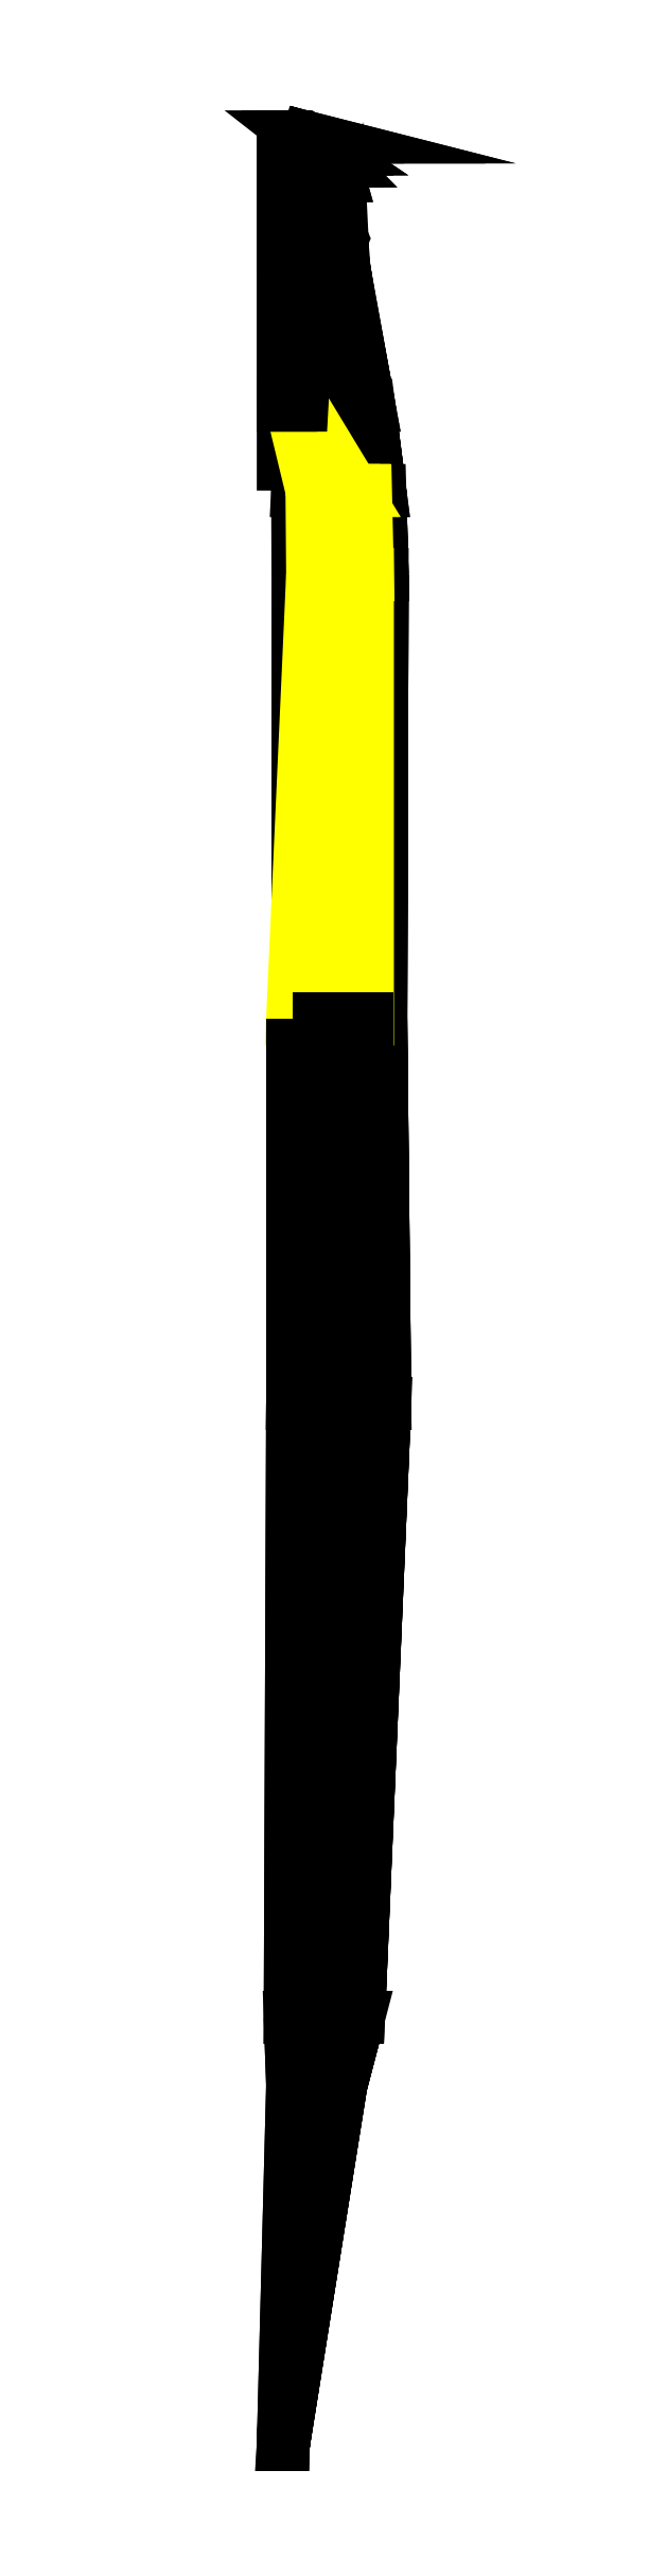
<metadata>
{"format":"dxf","ext":"dxf","renderer":"ezdxf+matplotlib","layout":"modelspace","background":"white","min_lineweight":24,"dpi":150}
</metadata>
<code>
0
SECTION
2
ENTITIES
0
3DFACE
8
H2
10
0.44
20
8.28
30
-0.65
11
0.35
21
8.28
31
-0.75
12
0.32
22
7.03
32
-0.72
13
0.5
23
7.03
33
-0.51
0
3DFACE
8
H2
10
0.3111
20
8.591
30
-0.65
11
0
21
8.72
31
-0.65
12
0
22
8.63
32
-0.75
13
0.2475
23
8.527
33
-0.75
0
3DFACE
8
H2
10
0.44
20
8.28
30
-0.65
11
0.3111
21
8.591
31
-0.65
12
0.2475
22
8.527
32
-0.75
13
0.35
23
8.28
33
-0.75
0
3DFACE
8
H2
10
0.4885
20
6.39
30
-0.6257
11
0.3126
21
6.39
31
-0.7821
12
0.32
22
5.76
32
-0.8
13
0.5
23
5.76
33
-0.64
0
3DFACE
8
H2
10
0.32
20
-0.45
30
-0.64
11
0.07
21
-0.45
31
-0.71
12
0.05189
22
-5.05
32
-0.2877
13
0.2372
23
-5.05
33
-0.2358
0
3DFACE
8
H2
10
0.5
20
2.43
30
-0.61
11
0.32
21
2.43
31
-0.77
12
0.32
22
-0.45
32
-0.64
13
0.5
23
-0.45
33
-0.48
0
3DFACE
8
H2
10
0.32
20
2.43
30
-0.77
11
0.11
21
2.43
31
-0.87
12
0.07
22
-0.45
32
-0.71
13
0.32
23
-0.45
33
-0.64
0
3DFACE
8
H2
10
0.5
20
5.76
30
-0.64
11
0.32
21
5.76
31
-0.8
12
0.32
22
2.43
32
-0.77
13
0.5
23
2.43
33
-0.61
0
3DFACE
8
H2
10
0.5
20
7.03
30
-0.51
11
0.32
21
7.03
31
-0.72
12
0.3126
22
6.39
32
-0.7821
13
0.4885
23
6.39
33
-0.6257
0
3DFACE
8
H2
10
0.3126
20
6.39
30
-0.7821
11
0.1075
21
6.39
31
-0.8602
12
0.11
22
5.76
32
-0.88
13
0.32
23
5.76
33
-0.8
0
3DFACE
8
H2
10
0.32
20
5.76
30
-0.8
11
0.11
21
5.76
31
-0.88
12
0.11
22
2.43
32
-0.87
13
0.32
23
2.43
33
-0.77
0
3DFACE
8
H2
10
0.35
20
8.28
30
-0.75
11
0.175
21
8.28
31
-0.75
12
0.14
22
7.03
32
-0.79
13
0.32
23
7.03
33
-0.72
0
3DFACE
8
H2
10
-7.1e-15
20
7.03
30
-0.81
11
0.14
21
7.03
31
-0.79
12
0.175
22
8.28
32
-0.75
13
0
23
8.28
33
-0.75
0
3DFACE
8
H2
10
0.35
20
8.28
30
-0.75
11
0.2475
21
8.527
31
-0.75
12
0
22
8.63
32
-0.75
13
0
23
8.28
33
-0.75
0
3DFACE
8
H2
10
0
20
6.39
30
-0.8602
11
0.1075
21
6.39
31
-0.8602
12
0.14
22
7.03
32
-0.79
13
-7.1e-15
23
7.03
33
-0.81
0
3DFACE
8
H2
10
0.32
20
7.03
30
-0.72
11
0.14
21
7.03
31
-0.79
12
0.1075
22
6.39
32
-0.8602
13
0.3126
23
6.39
33
-0.7821
0
3DFACE
8
H2
10
0.07
20
-0.45
30
1.27
11
0.3
21
-0.45
31
1.17
12
0.2224
22
-5.05
32
1.106
13
0.05189
23
-5.05
33
1.18
0
3DFACE
8
H2
10
0.5
20
-0.45
30
-0.48
11
0.32
21
-0.45
31
-0.64
12
0.2372
22
-5.05
32
-0.2358
13
0.3707
23
-5.05
33
-0.1172
0
3DFACE
8
H2
10
0.76
20
-0.45
30
0.42
11
0.76
21
-0.45
31
0.19
12
0.5634
22
-5.05
32
0.3795
13
0.5634
23
-5.05
33
0.55
0
3DFACE
8
H2
10
0.69
20
-0.45
30
-0.15
11
0.5
21
-0.45
31
-0.48
12
0.3707
22
-5.05
32
-0.1172
13
0.5115
23
-5.05
33
0.1275
0
3DFACE
8
H2
10
0.76
20
-0.45
30
0.19
11
0.69
21
-0.45
31
-0.15
12
0.5115
22
-5.05
32
0.1275
13
0.5634
23
-5.05
33
0.3795
0
3DFACE
8
H2
10
0.7
20
-0.45
30
0.68
11
0.76
21
-0.45
31
0.42
12
0.5634
22
-5.05
32
0.55
13
0.5189
23
-5.05
33
0.7427
0
3DFACE
8
H2
10
0.63
20
-0.45
30
0.85
11
0.7
21
-0.45
31
0.68
12
0.5189
22
-5.05
32
0.7427
13
0.467
23
-5.05
33
0.8688
0
3DFACE
8
H2
10
0.3
20
-0.45
30
1.17
11
0.51
21
-0.45
31
1.03
12
0.3781
22
-5.05
32
1.002
13
0.2224
23
-5.05
33
1.106
0
3DFACE
8
H2
10
0.51
20
-0.45
30
1.03
11
0.63
21
-0.45
31
0.85
12
0.467
22
-5.05
32
0.8688
13
0.3781
23
-5.05
33
1.002
0
3DFACE
8
H2
10
0.5189
20
-5.05
30
0.7427
11
0.5634
21
-5.05
31
0.55
12
0.43
22
-5.56
32
0.42
13
0.39
23
-5.56
33
0.66
0
3DFACE
8
H2
10
0.43
20
-5.56
30
0.42
11
0.43
21
-5.56
31
0.3
12
0
22
-8.25
32
0.56
13
0
23
-8.25
33
0.65
0
3DFACE
8
H2
10
0.39
20
-5.56
30
0.66
11
0.43
21
-5.56
31
0.42
12
0
22
-8.25
32
0.65
13
0
23
-8.25
33
0.73
0
3DFACE
8
H2
10
0.17
20
-5.56
30
-0.15
11
0.07
21
-5.56
31
-0.19
12
7.1e-15
22
-8.25
32
0.24
13
0
23
-8.25
33
0.36
0
3DFACE
8
H2
10
0.26
20
-5.56
30
-0.1
11
0.17
21
-5.56
31
-0.15
12
0
22
-8.25
32
0.36
13
0
23
-8.25
33
0.43
0
3DFACE
8
H2
10
0.43
20
-5.56
30
0.3
11
0.34
21
-5.56
31
-2.2e-15
12
0
22
-8.25
32
0.49
13
0
23
-8.25
33
0.56
0
3DFACE
8
H2
10
0.34
20
-5.56
30
-2.2e-15
11
0.26
21
-5.56
31
-0.1
12
0
22
-8.25
32
0.43
13
0
23
-8.25
33
0.49
0
3DFACE
8
H2
10
0.5115
20
-5.05
30
0.1275
11
0.3707
21
-5.05
31
-0.1172
12
0.26
22
-5.56
32
-0.1
13
0.34
23
-5.56
33
-2.2e-15
0
3DFACE
8
H2
10
0.3707
20
-5.05
30
-0.1172
11
0.2372
21
-5.05
31
-0.2358
12
0.17
22
-5.56
32
-0.15
13
0.26
23
-5.56
33
-0.1
0
3DFACE
8
H2
10
0.2372
20
-5.05
30
-0.2358
11
0.05189
21
-5.05
31
-0.2877
12
0.07
22
-5.56
32
-0.19
13
0.17
23
-5.56
33
-0.15
0
3DFACE
8
H2
10
0.5634
20
-5.05
30
0.3795
11
0.5115
21
-5.05
31
0.1275
12
0.34
22
-5.56
32
-2.2e-15
13
0.43
23
-5.56
33
0.3
0
3DFACE
8
H2
10
0.5634
20
-5.05
30
0.55
11
0.5634
21
-5.05
31
0.3795
12
0.43
22
-5.56
32
0.3
13
0.43
23
-5.56
33
0.42
0
3DFACE
8
H2
10
0.07
20
-5.56
30
1.15
11
0.12
21
-5.56
31
0.98
12
0
22
-8.25
32
1.03
13
7.1e-15
23
-8.25
33
1.15
0
3DFACE
8
H2
10
0.12
20
-5.56
30
0.98
11
0.22
21
-5.56
31
0.93
12
0
22
-8.25
32
0.93
13
0
23
-8.25
33
1.03
0
3DFACE
8
H2
10
0.22
20
-5.56
30
0.93
11
0.32
21
-5.56
31
0.82
12
0
22
-8.25
32
0.82
13
0
23
-8.25
33
0.93
0
3DFACE
8
H2
10
0.32
20
-5.56
30
0.82
11
0.39
21
-5.56
31
0.66
12
0
22
-8.25
32
0.73
13
0
23
-8.25
33
0.82
0
3DFACE
8
H2
10
0.2224
20
-5.05
30
1.106
11
0.3781
21
-5.05
31
1.002
12
0.22
22
-5.56
32
0.93
13
0.12
23
-5.56
33
0.98
0
3DFACE
8
H2
10
0.467
20
-5.05
30
0.8688
11
0.5189
21
-5.05
31
0.7427
12
0.39
22
-5.56
32
0.66
13
0.32
23
-5.56
33
0.82
0
3DFACE
8
H2
10
0.3781
20
-5.05
30
1.002
11
0.467
21
-5.05
31
0.8688
12
0.32
22
-5.56
32
0.82
13
0.22
23
-5.56
33
0.93
0
3DFACE
8
H2
10
0.05189
20
-5.05
30
1.18
11
0.2224
21
-5.05
31
1.106
12
0.12
22
-5.56
32
0.98
13
0.07
23
-5.56
33
1.15
0
3DFACE
8
H2
10
0.14
20
7.03
30
0.72
11
0.38
21
7.03
31
0.6
12
0.6057
22
6.39
32
0.8398
13
0.5276
23
6.39
33
1.006
0
3DFACE
8
H2
10
0.38
20
7.03
30
0.6
11
0.49
21
7.03
31
0.48
12
0.6155
22
6.39
32
0.703
13
0.6057
23
6.39
33
0.8398
0
3DFACE
8
H2
10
0.205
20
8.21
30
0.6451
11
0.28
21
8.21
31
0.57
12
0.38
22
7.03
32
0.6
13
0.14
23
7.03
33
0.72
0
3DFACE
8
H2
10
0.145
20
8.95
30
0.5411
11
0.1894
21
8.86
31
0.618
12
0
22
8.86
32
0.6688
13
0
23
8.95
33
0.5799
0
3DFACE
8
H2
10
0.328
20
8.86
30
0.4794
11
0.3551
21
8.75
31
0.495
12
0.205
22
8.75
32
0.6451
13
0.1894
23
8.86
33
0.618
0
3DFACE
8
H2
10
0.1894
20
8.86
30
0.618
11
0.205
21
8.75
31
0.6451
12
0
22
8.75
32
0.7
13
0
23
8.86
33
0.6688
0
3DFACE
8
H2
10
0.205
20
8.75
30
0.6451
11
0.3551
21
8.75
31
0.495
12
0.3551
22
8.21
32
0.495
13
0.205
23
8.21
33
0.6451
0
3DFACE
8
H2
10
0.6155
20
6.39
30
0.703
11
0.6839
21
6.39
31
0.4783
12
0.7
22
5.76
32
0.49
13
0.63
23
5.76
33
0.72
0
3DFACE
8
H2
10
0.63
20
2.43
30
0.75
11
0.7
21
2.43
31
0.52
12
0.7
22
-0.45
32
0.68
13
0.63
23
-0.45
33
0.85
0
3DFACE
8
H2
10
0.7
20
2.43
30
0.52
11
0.73
21
2.43
31
0.25
12
0.76
22
-0.45
32
0.42
13
0.7
23
-0.45
33
0.68
0
3DFACE
8
H2
10
0.63
20
5.76
30
0.72
11
0.7
21
5.76
31
0.49
12
0.7
22
2.43
32
0.52
13
0.63
23
2.43
33
0.75
0
3DFACE
8
H2
10
0.49
20
7.03
30
0.48
11
0.61
21
7.03
31
0.28
12
0.6839
22
6.39
32
0.4783
13
0.6155
23
6.39
33
0.703
0
3DFACE
8
H2
10
0.6839
20
6.39
30
0.4783
11
0.723
21
6.39
31
0.2829
12
0.74
22
5.76
32
0.29
13
0.7
23
5.76
33
0.49
0
3DFACE
8
H2
10
0.723
20
6.39
30
0.2829
11
0.723
21
6.39
31
-0.02
12
0.74
22
5.76
32
-0.02
13
0.74
23
5.76
33
0.29
0
3DFACE
8
H2
10
0.6351
20
6.39
30
-0.3424
11
0.4885
21
6.39
31
-0.6257
12
0.5
22
5.76
32
-0.64
13
0.65
23
5.76
33
-0.35
0
3DFACE
8
H2
10
0.723
20
6.39
30
-0.02
11
0.6351
21
6.39
31
-0.3424
12
0.65
22
5.76
32
-0.35
13
0.74
23
5.76
33
-0.02
0
3DFACE
8
H2
10
0.73
20
2.43
30
0.01
11
0.63
21
2.43
31
-0.32
12
0.69
22
-0.45
32
-0.15
13
0.76
23
-0.45
33
0.19
0
3DFACE
8
H2
10
0.74
20
5.76
30
-0.02
11
0.65
21
5.76
31
-0.35
12
0.63
22
2.43
32
-0.32
13
0.73
23
2.43
33
0.01
0
3DFACE
8
H2
10
0.63
20
2.43
30
-0.32
11
0.5
21
2.43
31
-0.61
12
0.5
22
-0.45
32
-0.48
13
0.69
23
-0.45
33
-0.15
0
3DFACE
8
H2
10
0.65
20
5.76
30
-0.35
11
0.5
21
5.76
31
-0.64
12
0.5
22
2.43
32
-0.61
13
0.63
23
2.43
33
-0.32
0
3DFACE
8
H2
10
0.73
20
2.43
30
0.25
11
0.73
21
2.43
31
0.01
12
0.76
22
-0.45
32
0.19
13
0.76
23
-0.45
33
0.42
0
3DFACE
8
H2
10
0.74
20
5.76
30
0.29
11
0.74
21
5.76
31
-0.02
12
0.73
22
2.43
32
0.01
13
0.73
23
2.43
33
0.25
0
3DFACE
8
H2
10
0.7
20
5.76
30
0.49
11
0.74
21
5.76
31
0.29
12
0.73
22
2.43
32
0.25
13
0.7
23
2.43
33
0.52
0
3DFACE
8
H2
10
0.416
20
8.224
30
0.1023
11
0.4207
21
8.235
31
-0.04532
12
0.64
22
7.03
32
-0.04
13
0.64
23
7.03
33
0.12
0
3DFACE
8
H2
10
0.3111
20
8.591
30
-0.65
11
0.44
21
8.28
31
-0.65
12
0.41
22
8.21
32
0.29
13
0.3111
23
8.591
33
0.23
0
3DFACE
8
H2
10
0.145
20
8.95
30
0.03893
11
0.1894
21
8.86
31
-0.03804
12
0.328
22
8.86
32
0.1006
13
0.2511
23
8.95
33
0.145
0
3DFACE
8
H2
10
0
20
8.95
30
8.622e-05
11
0
21
8.86
31
-0.08879
12
0.1894
22
8.86
32
-0.03804
13
0.145
23
8.95
33
0.03893
0
3DFACE
8
H2
10
0.1894
20
8.86
30
-0.03804
11
0.205
21
8.75
31
-0.06507
12
0.3551
22
8.75
32
0.085
13
0.328
23
8.86
33
0.1006
0
3DFACE
8
H2
10
0.3551
20
8.75
30
0.085
11
0.205
21
8.75
31
-0.06507
12
0.205
22
8.21
32
-0.06507
13
0.3551
23
8.21
33
0.085
0
3DFACE
8
H2
10
0
20
8.72
30
-0.65
11
0.3111
21
8.591
31
-0.65
12
0.3111
22
8.591
32
0.23
13
0
23
8.72
33
0.23
0
3DFACE
8
H2
10
0.64
20
7.03
30
-0.04
11
0.61
21
7.03
31
-0.23
12
0.6351
22
6.39
32
-0.3424
13
0.723
23
6.39
33
-0.02
0
3DFACE
8
H2
10
0.64
20
7.03
30
0.12
11
0.64
21
7.03
31
-0.04
12
0.723
22
6.39
32
-0.02
13
0.723
23
6.39
33
0.2829
0
3DFACE
8
H2
10
0.4207
20
8.235
30
-0.04532
11
0.4264
21
8.248
31
-0.223
12
0.61
22
7.03
32
-0.23
13
0.64
23
7.03
33
-0.04
0
3DFACE
8
H2
10
0.4264
20
8.248
30
-0.223
11
0.44
21
8.28
31
-0.65
12
0.5
22
7.03
32
-0.51
13
0.61
23
7.03
33
-0.23
0
3DFACE
8
H2
10
0
20
8.86
30
-0.08879
11
0
21
8.75
31
-0.12
12
0.205
22
8.75
32
-0.06507
13
0.1894
23
8.86
33
-0.03804
0
3DFACE
8
H2
10
0.205
20
8.75
30
-0.06507
11
0
21
8.75
31
-0.12
12
0
22
8.21
32
-0.12
13
0.205
23
8.21
33
-0.06507
0
3DFACE
8
H2
10
0.61
20
7.03
30
-0.23
11
0.5
21
7.03
31
-0.51
12
0.4885
22
6.39
32
-0.6257
13
0.6351
23
6.39
33
-0.3424
0
3DFACE
8
H2
10
0.41
20
8.21
30
0.29
11
0.416
21
8.224
31
0.1023
12
0.64
22
7.03
32
0.12
13
0.61
23
7.03
33
0.28
0
3DFACE
8
H2
10
0.3551
20
8.21
30
0.495
11
0.41
21
8.21
31
0.29
12
0.61
22
7.03
32
0.28
13
0.49
23
7.03
33
0.48
0
3DFACE
8
H2
10
0.28
20
8.21
30
0.57
11
0.3551
21
8.21
31
0.495
12
0.49
22
7.03
32
0.48
13
0.38
23
7.03
33
0.6
0
3DFACE
8
H2
10
0
20
9.08
30
0.29
11
0.07845
21
9.04
31
0.4259
12
0
22
9.04
32
0.4469
13
0
23
9.08
33
0.29
0
3DFACE
8
H2
10
0
20
9.08
30
0.29
11
0.1359
21
9.04
31
0.3685
12
0.07845
22
9.04
32
0.4259
13
0
23
9.08
33
0.29
0
3DFACE
8
H2
10
0
20
9.08
30
0.29
11
0.1569
21
9.04
31
0.29
12
0.1359
22
9.04
32
0.3685
13
0
23
9.08
33
0.29
0
3DFACE
8
H2
10
0
20
9.08
30
0.29
11
0.1359
21
9.04
31
0.2115
12
0.1569
22
9.04
32
0.29
13
0
23
9.08
33
0.29
0
3DFACE
8
H2
10
0
20
9.08
30
0.29
11
0.07845
21
9.04
31
0.1541
12
0.1359
22
9.04
32
0.2115
13
0
23
9.08
33
0.29
0
3DFACE
8
H2
10
0
20
9.08
30
0.29
11
0
21
9.04
31
0.1331
12
0.07845
22
9.04
32
0.1541
13
0
23
9.08
33
0.29
0
3DFACE
8
H2
10
0
20
9.04
30
0.1331
11
0
21
8.95
31
8.622e-05
12
0.145
22
8.95
32
0.03893
13
0.07845
23
9.04
33
0.1541
0
3DFACE
8
H2
10
0.07845
20
9.04
30
0.1541
11
0.145
21
8.95
31
0.03893
12
0.2511
22
8.95
32
0.145
13
0.1359
23
9.04
33
0.2115
0
3DFACE
8
H2
10
0.1359
20
9.04
30
0.2115
11
0.2511
21
8.95
31
0.145
12
0.2899
22
8.95
32
0.29
13
0.1569
23
9.04
33
0.29
0
3DFACE
8
H2
10
0.1569
20
9.04
30
0.29
11
0.2899
21
8.95
31
0.29
12
0.2511
22
8.95
32
0.435
13
0.1359
23
9.04
33
0.3685
0
3DFACE
8
H2
10
0.1359
20
9.04
30
0.3685
11
0.2511
21
8.95
31
0.435
12
0.145
22
8.95
32
0.5411
13
0.07845
23
9.04
33
0.4259
0
3DFACE
8
H2
10
0.07845
20
9.04
30
0.4259
11
0.145
21
8.95
31
0.5411
12
0
22
8.95
32
0.5799
13
0
23
9.04
33
0.4469
0
3DFACE
8
H2
10
0.2511
20
8.95
30
0.435
11
0.328
21
8.86
31
0.4794
12
0.1894
22
8.86
32
0.618
13
0.145
23
8.95
33
0.5411
0
3DFACE
8
H2
10
0.2899
20
8.95
30
0.29
11
0.3788
21
8.86
31
0.29
12
0.328
22
8.86
32
0.4794
13
0.2511
23
8.95
33
0.435
0
3DFACE
8
H2
10
0.2511
20
8.95
30
0.145
11
0.328
21
8.86
31
0.1006
12
0.3788
22
8.86
32
0.29
13
0.2899
23
8.95
33
0.29
0
3DFACE
8
H2
10
0.328
20
8.86
30
0.1006
11
0.3551
21
8.75
31
0.085
12
0.41
22
8.75
32
0.29
13
0.3788
23
8.86
33
0.29
0
3DFACE
8
H2
10
0.3788
20
8.86
30
0.29
11
0.41
21
8.75
31
0.29
12
0.3551
22
8.75
32
0.495
13
0.328
23
8.86
33
0.4794
0
3DFACE
8
H2
10
0.41
20
8.75
30
0.29
11
0.3551
21
8.75
31
0.085
12
0.3551
22
8.21
32
0.085
13
0.41
23
8.21
33
0.29
0
3DFACE
8
H2
10
0.3551
20
8.75
30
0.495
11
0.41
21
8.75
31
0.29
12
0.41
22
8.21
32
0.29
13
0.3551
23
8.21
33
0.495
0
3DFACE
8
H2
10
0.61
20
7.03
30
0.28
11
0.64
21
7.03
31
0.12
12
0.723
22
6.39
32
0.2829
13
0.6839
23
6.39
33
0.4783
0
3DFACE
8
H2
10
0.6057
20
6.39
30
0.8398
11
0.6155
21
6.39
31
0.703
12
0.63
22
5.76
32
0.72
13
0.62
23
5.76
33
0.86
0
3DFACE
8
H2
10
0.5276
20
6.39
30
1.006
11
0.6057
21
6.39
31
0.8398
12
0.62
22
5.76
32
0.86
13
0.54
23
5.76
33
1.03
0
3DFACE
8
H2
10
0.2149
20
6.39
30
1.123
11
0.5276
21
6.39
31
1.006
12
0.54
22
5.76
32
1.03
13
0.22
23
5.76
33
1.15
0
3DFACE
8
H2
10
0.22
20
5.76
30
1.15
11
0.54
21
5.76
31
1.03
12
0.3
22
2.43
32
1.17
13
0.07
23
2.43
33
1.27
0
3DFACE
8
H2
10
0.54
20
5.76
30
1.03
11
0.62
21
5.76
31
0.86
12
0.51
22
2.43
32
0.99
13
0.3
23
2.43
33
1.17
0
3DFACE
8
H2
10
0.62
20
5.76
30
0.86
11
0.63
21
5.76
31
0.72
12
0.63
22
2.43
32
0.75
13
0.51
23
2.43
33
0.99
0
3DFACE
8
H2
10
0.07
20
2.43
30
1.27
11
0.3
21
2.43
31
1.17
12
0.3
22
-0.45
32
1.17
13
0.07
23
-0.45
33
1.27
0
3DFACE
8
H2
10
0.51
20
2.43
30
0.99
11
0.63
21
2.43
31
0.75
12
0.63
22
-0.45
32
0.85
13
0.51
23
-0.45
33
1.03
0
3DFACE
8
H2
10
0.3
20
2.43
30
1.17
11
0.51
21
2.43
31
0.99
12
0.51
22
-0.45
32
1.03
13
0.3
23
-0.45
33
1.17
0
3DFACE
8
H2
10
0.06
20
7.03
30
0.74
11
0.14
21
7.03
31
0.72
12
0.5276
22
6.39
32
1.006
13
0.2149
23
6.39
33
1.123
0
3DFACE
8
H2
10
0.1025
20
8.21
30
0.6725
11
0.205
21
8.21
31
0.6451
12
0.14
22
7.03
32
0.72
13
0.06
23
7.03
33
0.74
0
3DFACE
8
H2
10
0
20
8.21
30
0.7
11
0.1025
21
8.21
31
0.6725
12
0.06
22
7.03
32
0.74
13
-7.1e-15
23
7.03
33
0.74
0
3DFACE
8
H2
10
0
20
8.75
30
0.7
11
0.205
21
8.75
31
0.6451
12
0.205
22
8.21
32
0.6451
13
0
23
8.21
33
0.7
0
VIEWPORT
8
0
10
144.7
20
101.2
30
0
40
391.1
41
222.2
68
     2
69
     1
0
VIEWPORT
8
0
10
139.2
20
100.8
30
0
40
222.8
41
161.3
68
     1
69
     2
0
ENDSEC
0
EOF

</code>
